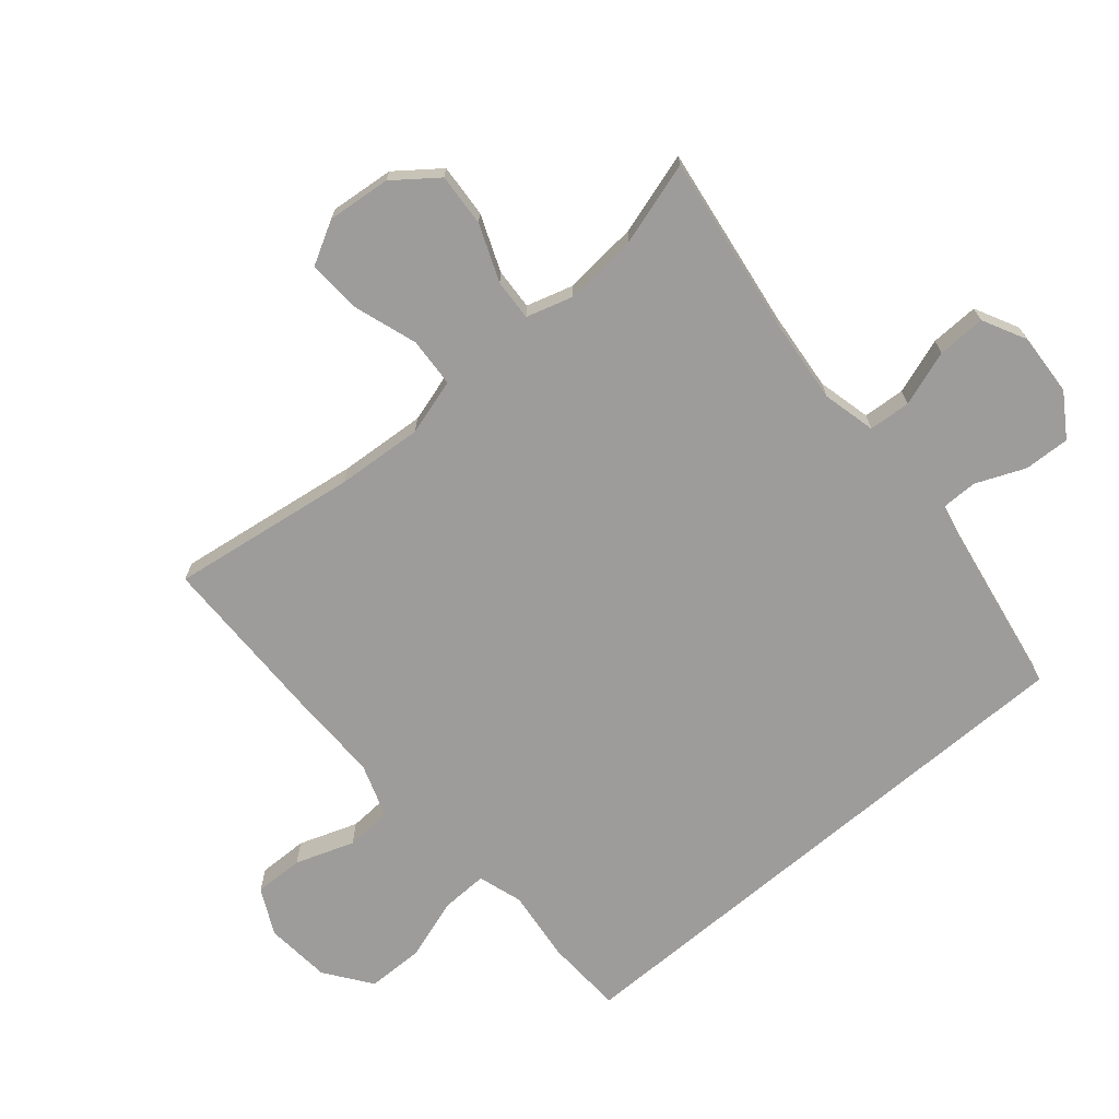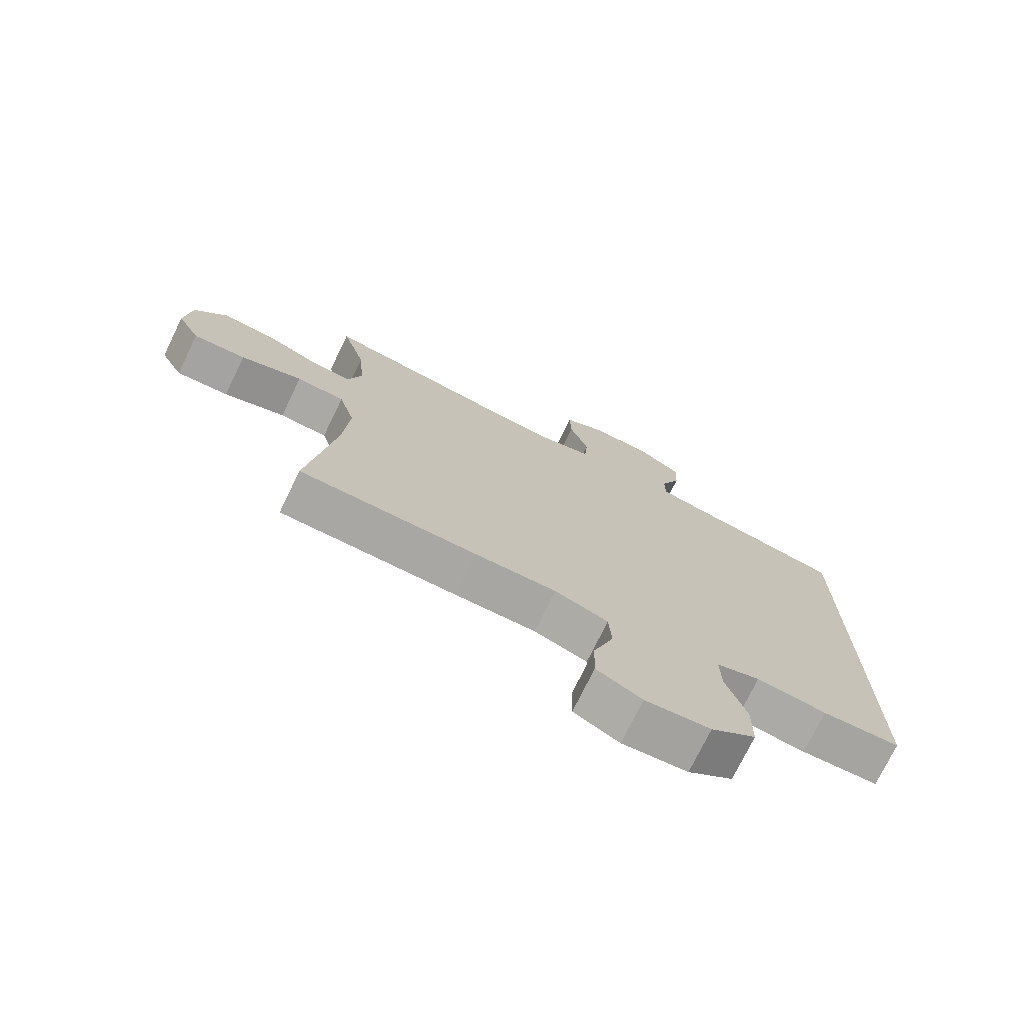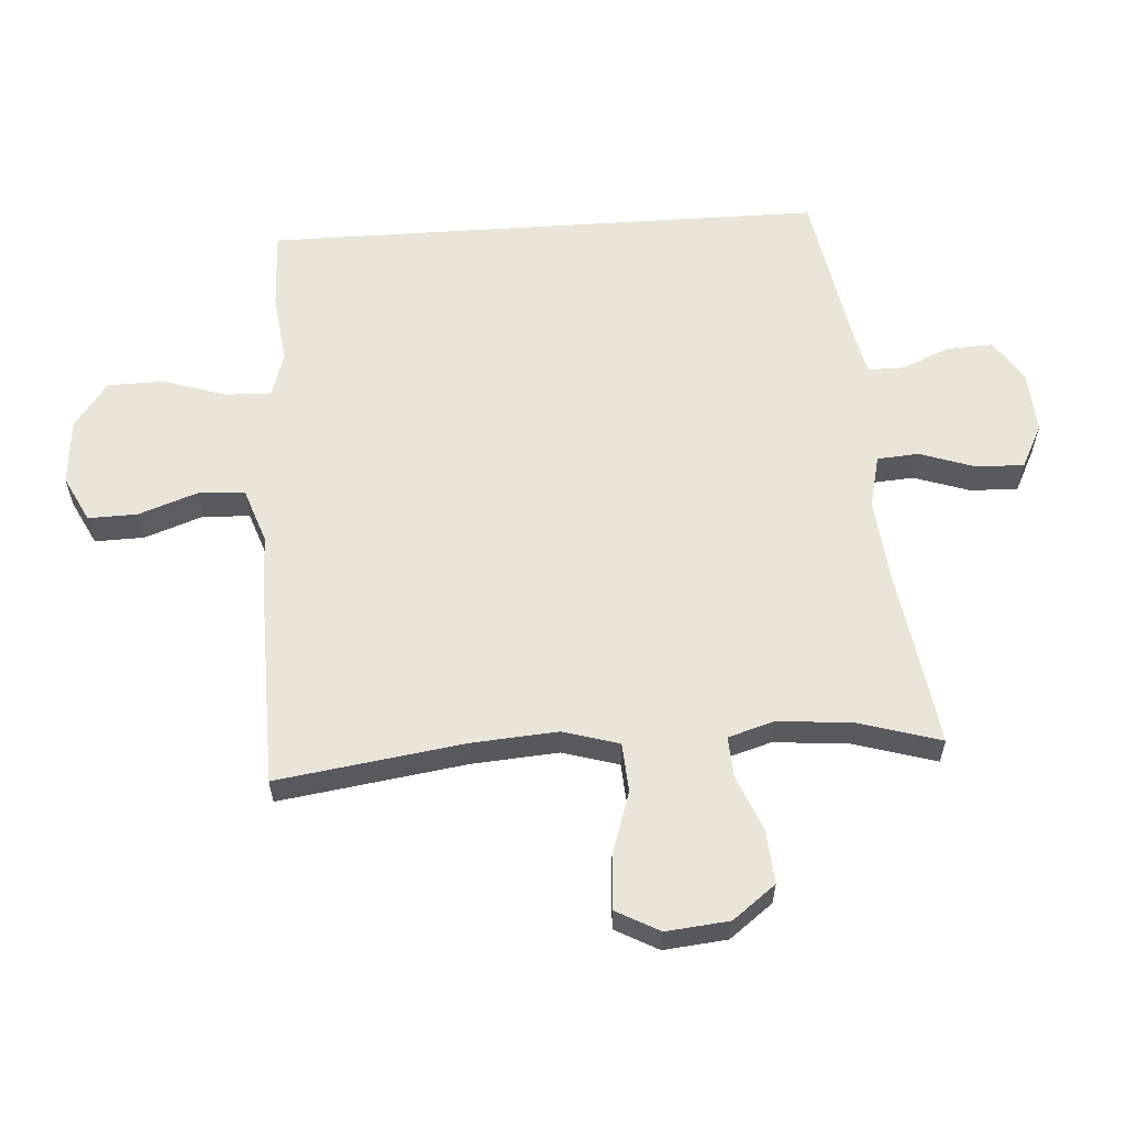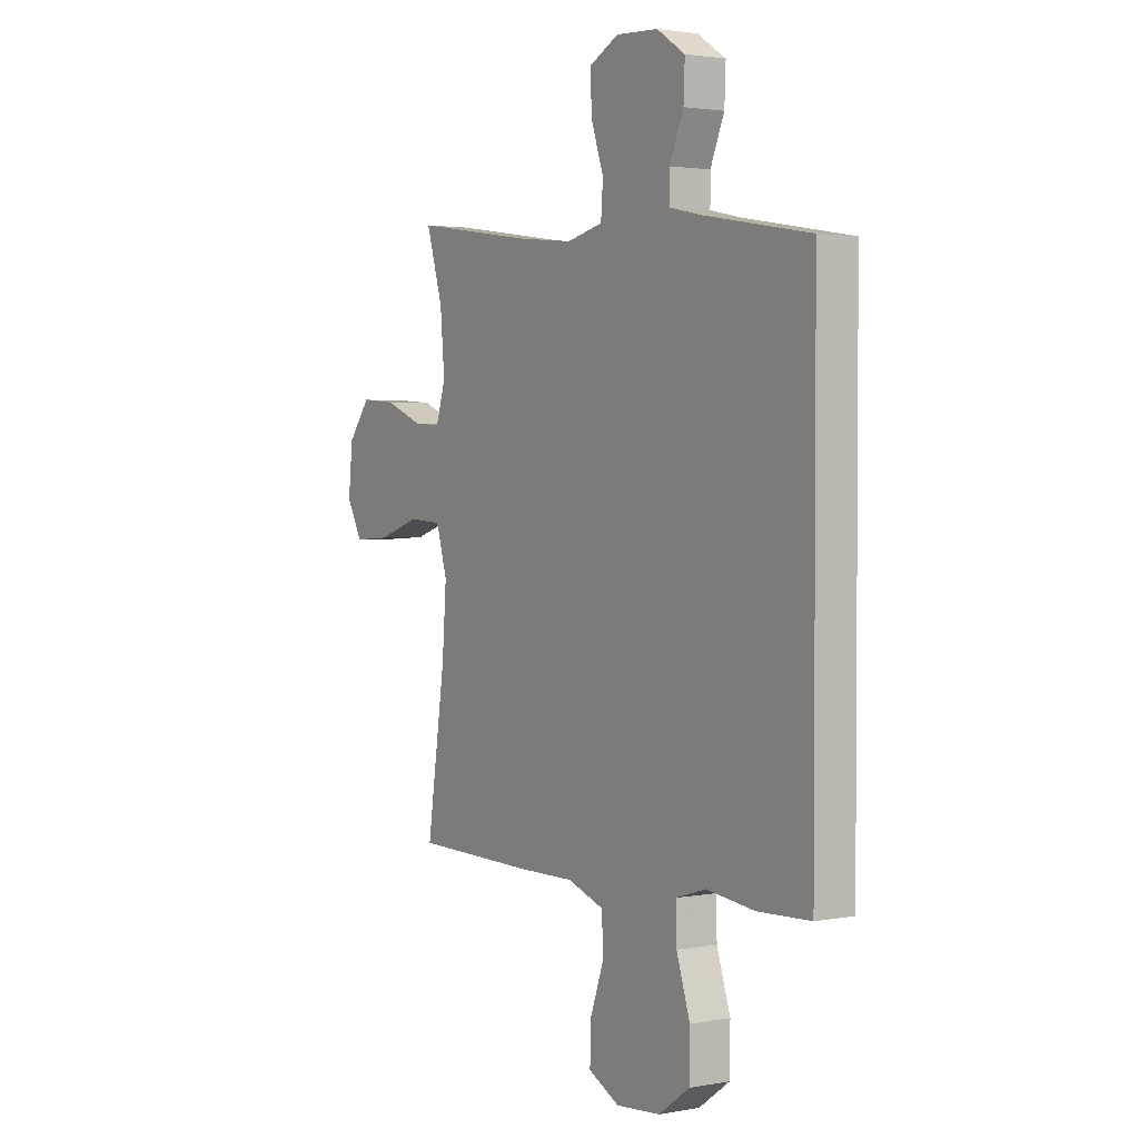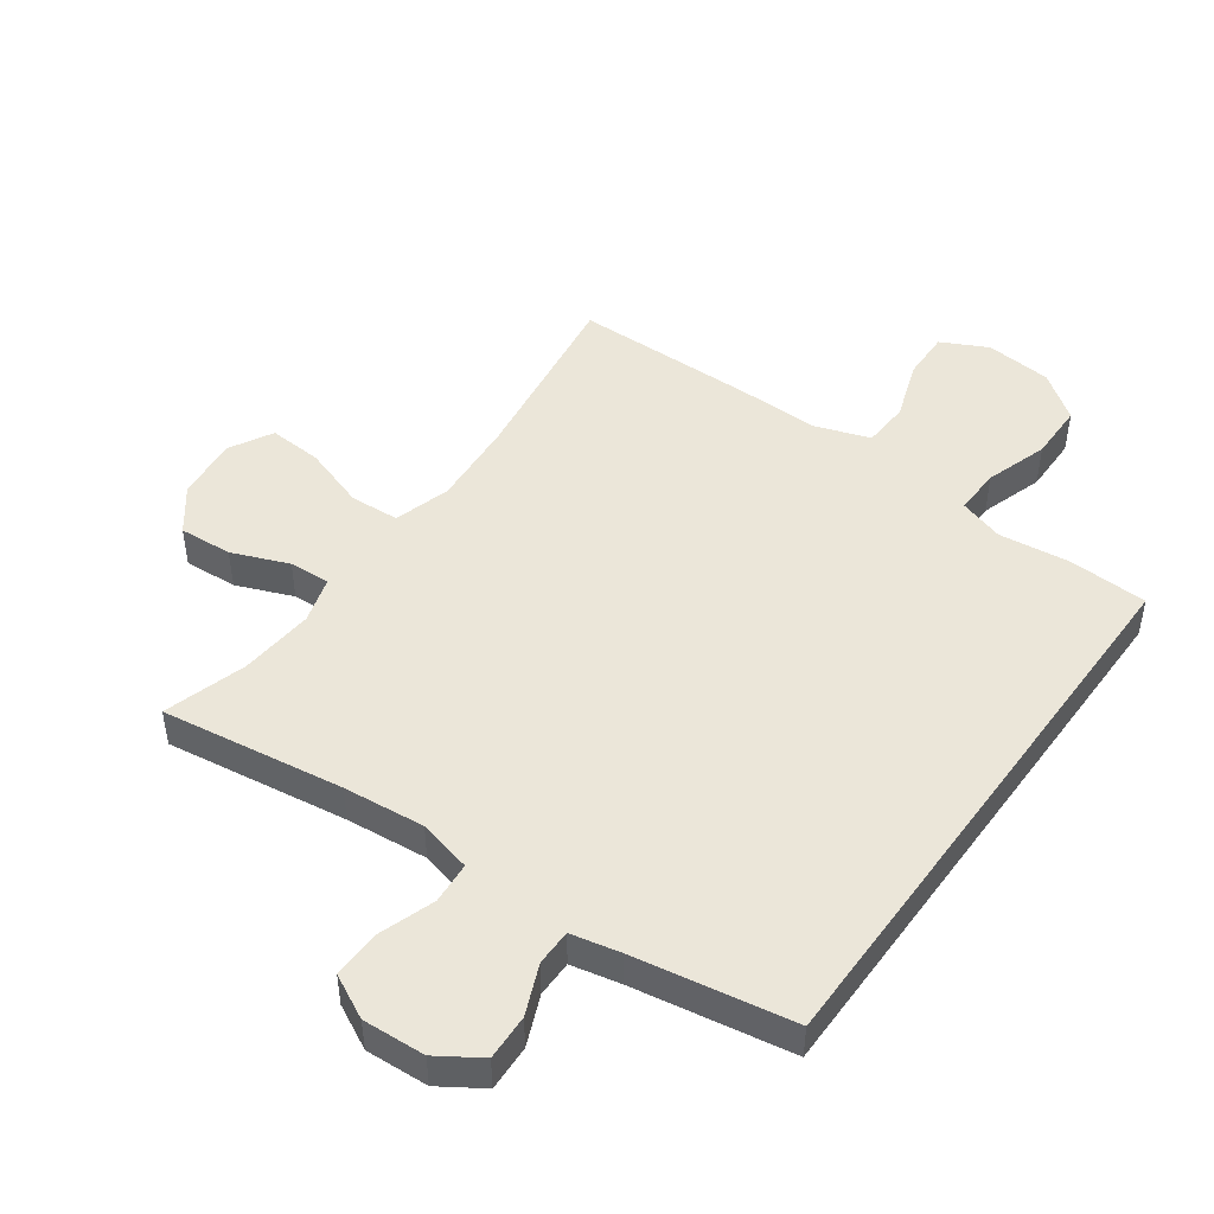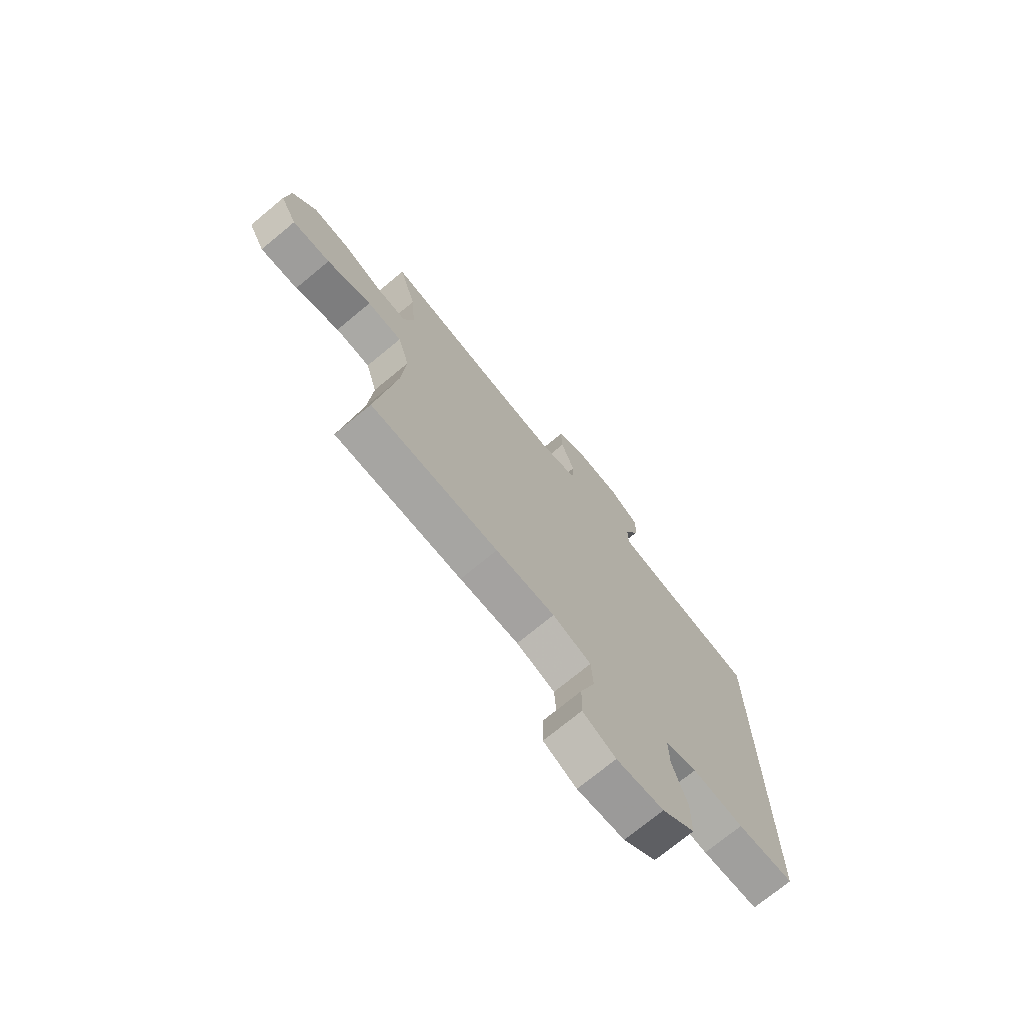
<metadata>
{"format":"obj","ext":"obj","renderer":"f3d","projection":"perspective","resolution":1024,"background":"white","views":[{"elev":-70.0,"azim":-49.5,"up":"+Y"},{"elev":-74.3,"azim":-26.0,"up":"+Z"},{"elev":59.3,"azim":-93.8,"up":"+Y"},{"elev":2.3,"azim":57.0,"up":"+Z"},{"elev":47.6,"azim":35.9,"up":"+Y"},{"elev":-73.0,"azim":-50.4,"up":"+Z"}]}
</metadata>
<code>
v 0.5 0.07 -0.479
v 0.375 0.07 -0.484
v 0.262 0.07 -0.47
v 0.191 0.07 -0.492
v 0.193 0.07 -0.565
v 0.225 0.07 -0.664
v 0.224 0.07 -0.754
v 0.151 0.07 -0.807
v 0.046 0.07 -0.816
v -0.027 0.07 -0.779
v -0.025 0.07 -0.701
v 0.008 0.07 -0.608
v 0.004 0.07 -0.534
v -0.082 0.07 -0.504
v -0.214 0.07 -0.505
v -0.5 0.07 -0.5
v -0.457 0.07 -0.204
v -0.447 0.07 -0.068
v -0.473 0.07 0.021
v -0.551 0.07 0.026
v -0.651 0.07 -0.007
v -0.736 0.07 -0.012
v -0.773 0.07 0.056
v -0.763 0.07 0.156
v -0.711 0.07 0.224
v -0.627 0.07 0.218
v -0.538 0.07 0.182
v -0.473 0.07 0.178
v -0.451 0.07 0.251
v -0.461 0.07 0.369
v -0.5 0.07 0.5
v -0.212 0.07 0.457
v -0.083 0.07 0.444
v 0.001 0.07 0.464
v 0.006 0.07 0.53
v -0.024 0.07 0.618
v -0.026 0.07 0.694
v 0.043 0.07 0.729
v 0.142 0.07 0.723
v 0.209 0.07 0.679
v 0.206 0.07 0.607
v 0.173 0.07 0.529
v 0.173 0.07 0.472
v 0.25 0.07 0.455
v 0.5 0.07 0.411
v 0.5 0 -0.479
v 0.375 0 -0.484
v 0.262 0 -0.47
v 0.191 0 -0.492
v 0.193 0 -0.565
v 0.225 0 -0.664
v 0.224 0 -0.754
v 0.151 0 -0.807
v 0.046 0 -0.816
v -0.027 0 -0.779
v -0.025 0 -0.701
v 0.008 0 -0.608
v 0.004 0 -0.534
v -0.082 0 -0.504
v -0.214 0 -0.505
v -0.5 0 -0.5
v -0.457 0 -0.204
v -0.447 0 -0.068
v -0.473 0 0.021
v -0.551 0 0.026
v -0.651 0 -0.007
v -0.736 0 -0.012
v -0.773 0 0.056
v -0.763 0 0.156
v -0.711 0 0.224
v -0.627 0 0.218
v -0.538 0 0.182
v -0.473 0 0.178
v -0.451 0 0.251
v -0.461 0 0.369
v -0.5 0 0.5
v -0.212 0 0.457
v -0.083 0 0.444
v 0.001 0 0.464
v 0.006 0 0.53
v -0.024 0 0.618
v -0.026 0 0.694
v 0.043 0 0.729
v 0.142 0 0.723
v 0.209 0 0.679
v 0.206 0 0.607
v 0.173 0 0.529
v 0.173 0 0.472
v 0.25 0 0.455
v 0.5 0 0.411
f 44 45 1 2
f 43 44 2 3
f 39 40 41 42
f 39 42 43
f 35 36 37 38
f 34 35 38 39
f 30 31 32
f 29 30 32 33
f 28 29 33 34
f 24 25 26 27
f 24 27 28
f 23 24 28
f 20 21 22 23
f 19 20 23 28
f 18 19 28 34
f 14 15 16 17
f 13 14 17 18
f 9 10 11 12
f 9 12 13
f 8 9 13
f 5 6 7 8
f 4 5 8 13
f 34 39 43 3
f 13 18 34
f 3 4 13 34
f 47 46 90 89
f 48 47 89 88
f 87 86 85 84
f 88 87 84
f 83 82 81 80
f 84 83 80 79
f 77 76 75
f 78 77 75 74
f 79 78 74 73
f 72 71 70 69
f 73 72 69
f 73 69 68
f 68 67 66 65
f 73 68 65 64
f 79 73 64 63
f 62 61 60 59
f 63 62 59 58
f 57 56 55 54
f 58 57 54
f 58 54 53
f 53 52 51 50
f 58 53 50 49
f 48 88 84 79
f 79 63 58
f 79 58 49 48
f 1 46 47 2
f 2 47 48 3
f 3 48 49 4
f 4 49 50 5
f 5 50 51 6
f 6 51 52 7
f 7 52 53 8
f 8 53 54 9
f 9 54 55 10
f 10 55 56 11
f 11 56 57 12
f 12 57 58 13
f 13 58 59 14
f 14 59 60 15
f 15 60 61 16
f 16 61 62 17
f 17 62 63 18
f 18 63 64 19
f 19 64 65 20
f 20 65 66 21
f 21 66 67 22
f 22 67 68 23
f 23 68 69 24
f 24 69 70 25
f 25 70 71 26
f 26 71 72 27
f 27 72 73 28
f 28 73 74 29
f 29 74 75 30
f 30 75 76 31
f 31 76 77 32
f 32 77 78 33
f 33 78 79 34
f 34 79 80 35
f 35 80 81 36
f 36 81 82 37
f 37 82 83 38
f 38 83 84 39
f 39 84 85 40
f 40 85 86 41
f 41 86 87 42
f 42 87 88 43
f 43 88 89 44
f 44 89 90 45
f 45 90 46 1

</code>
